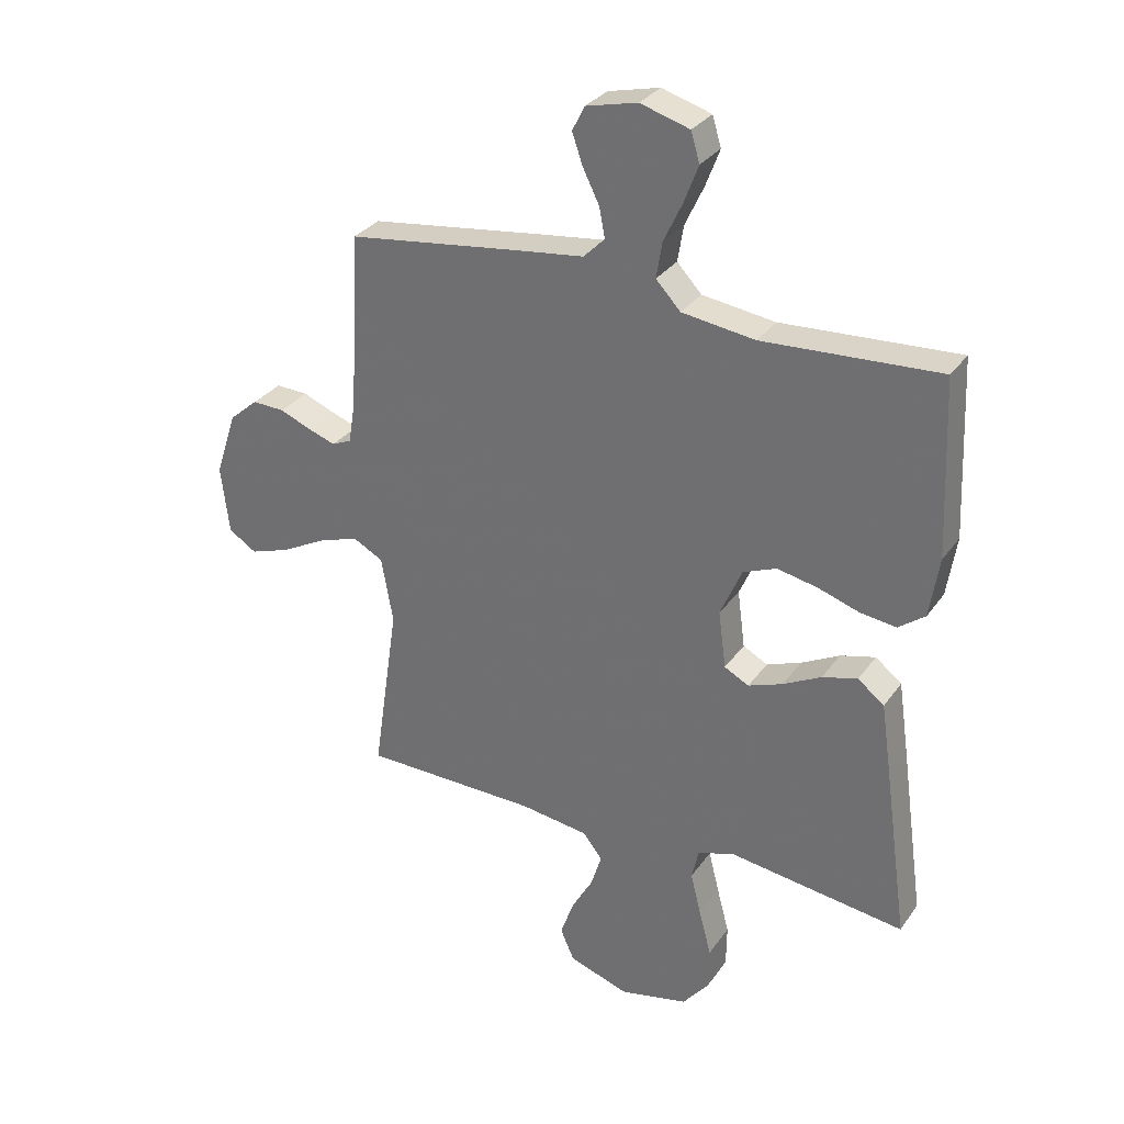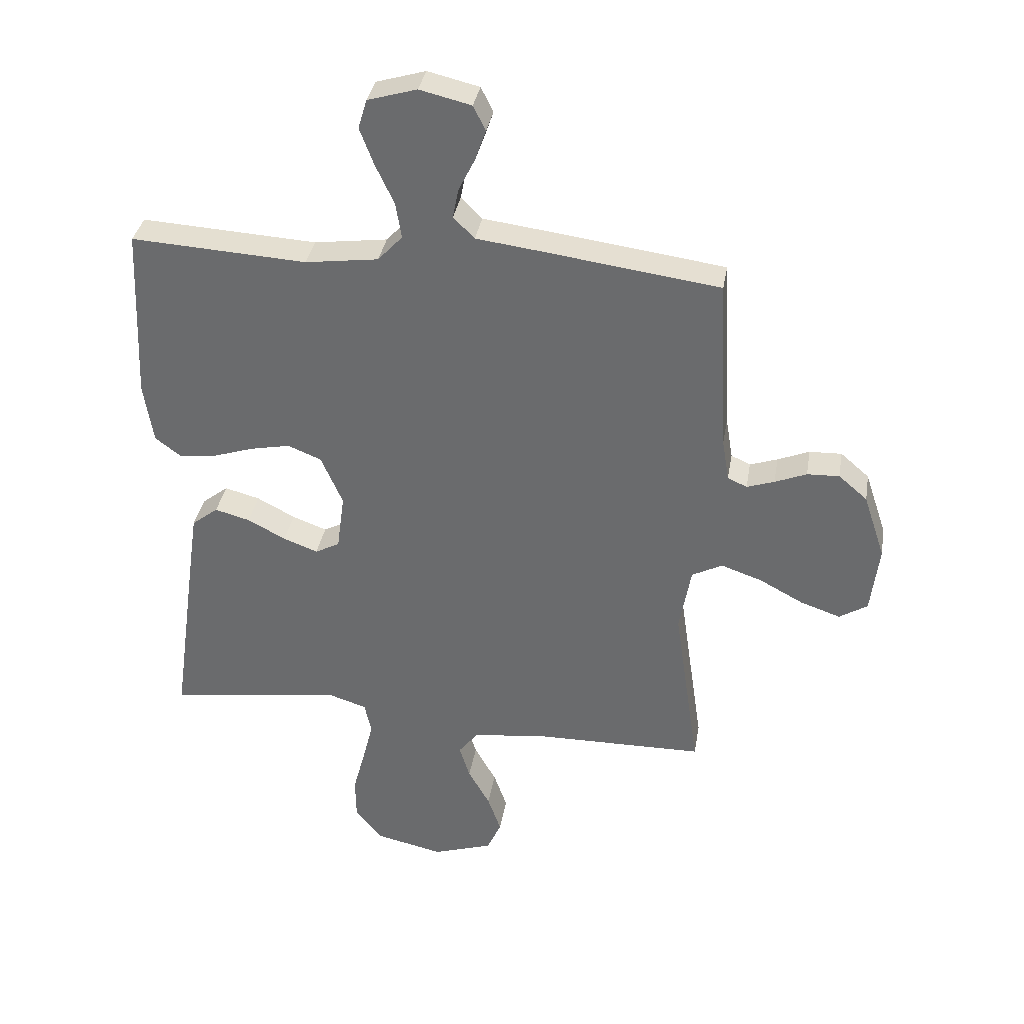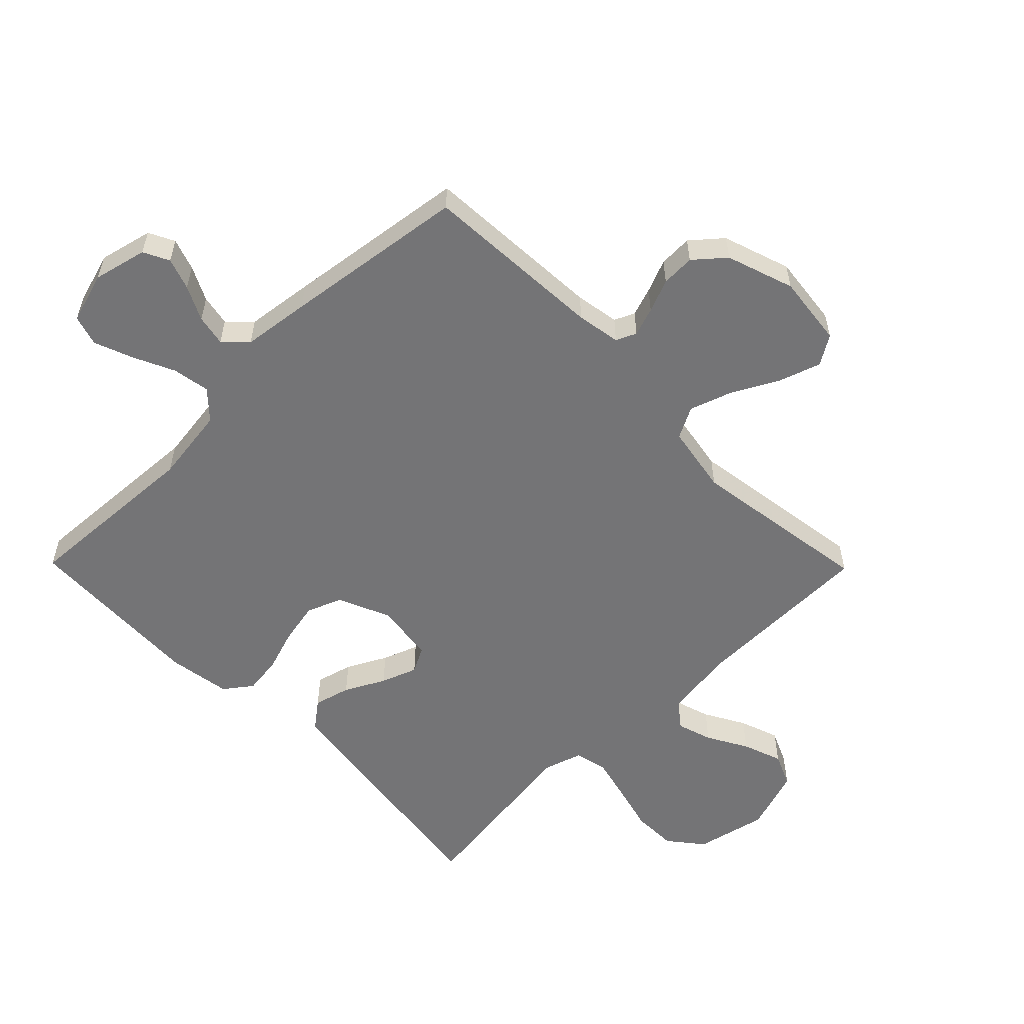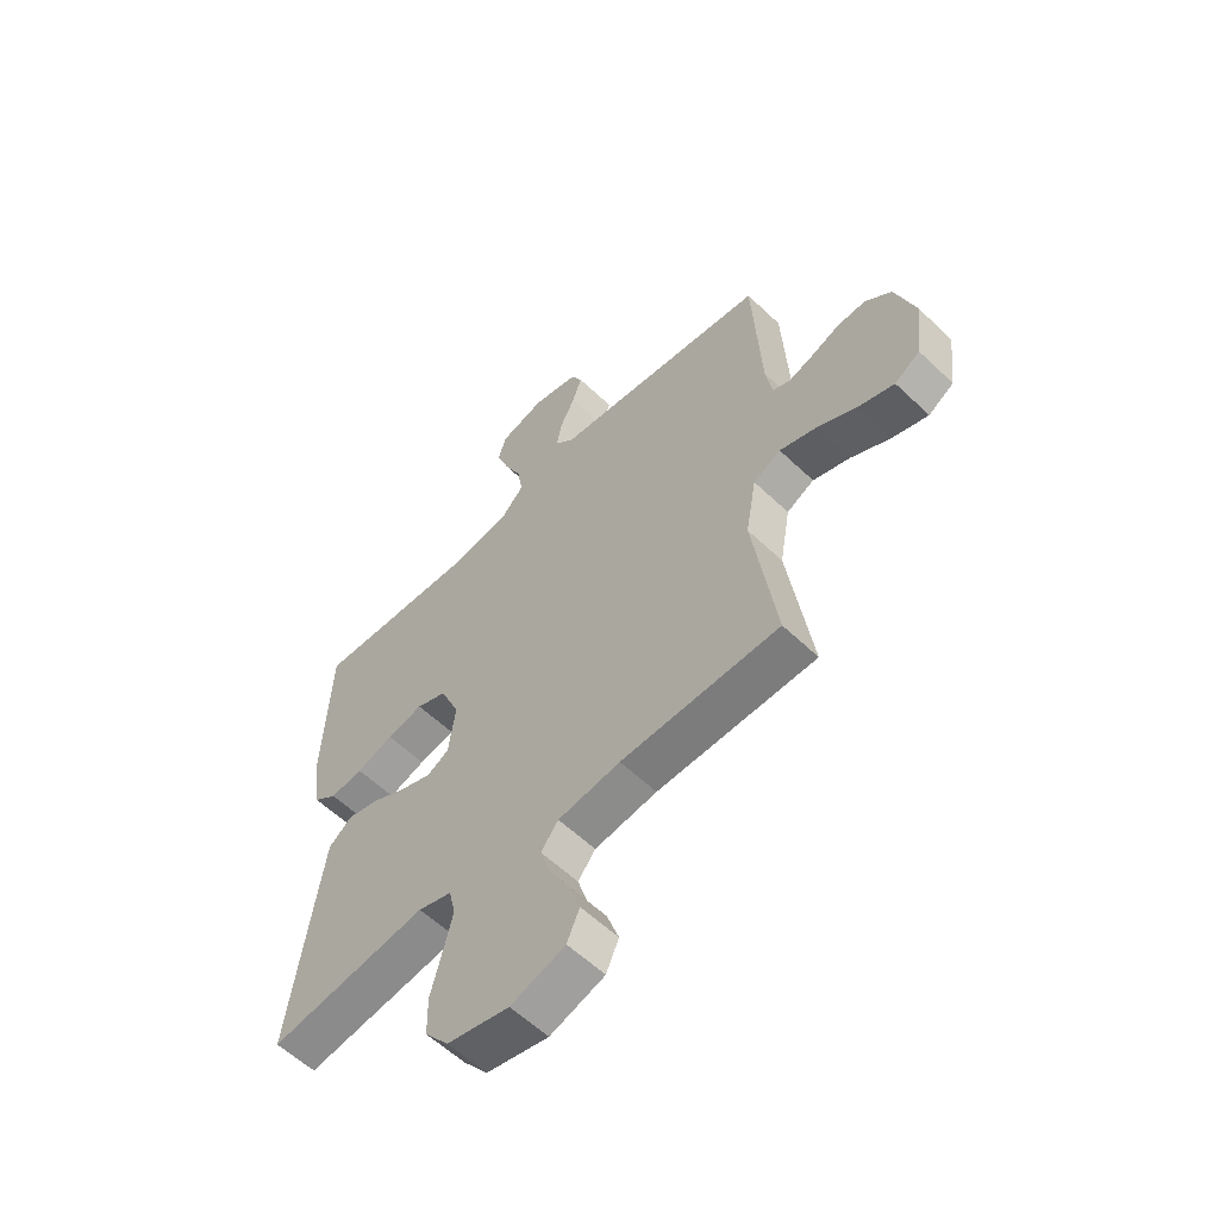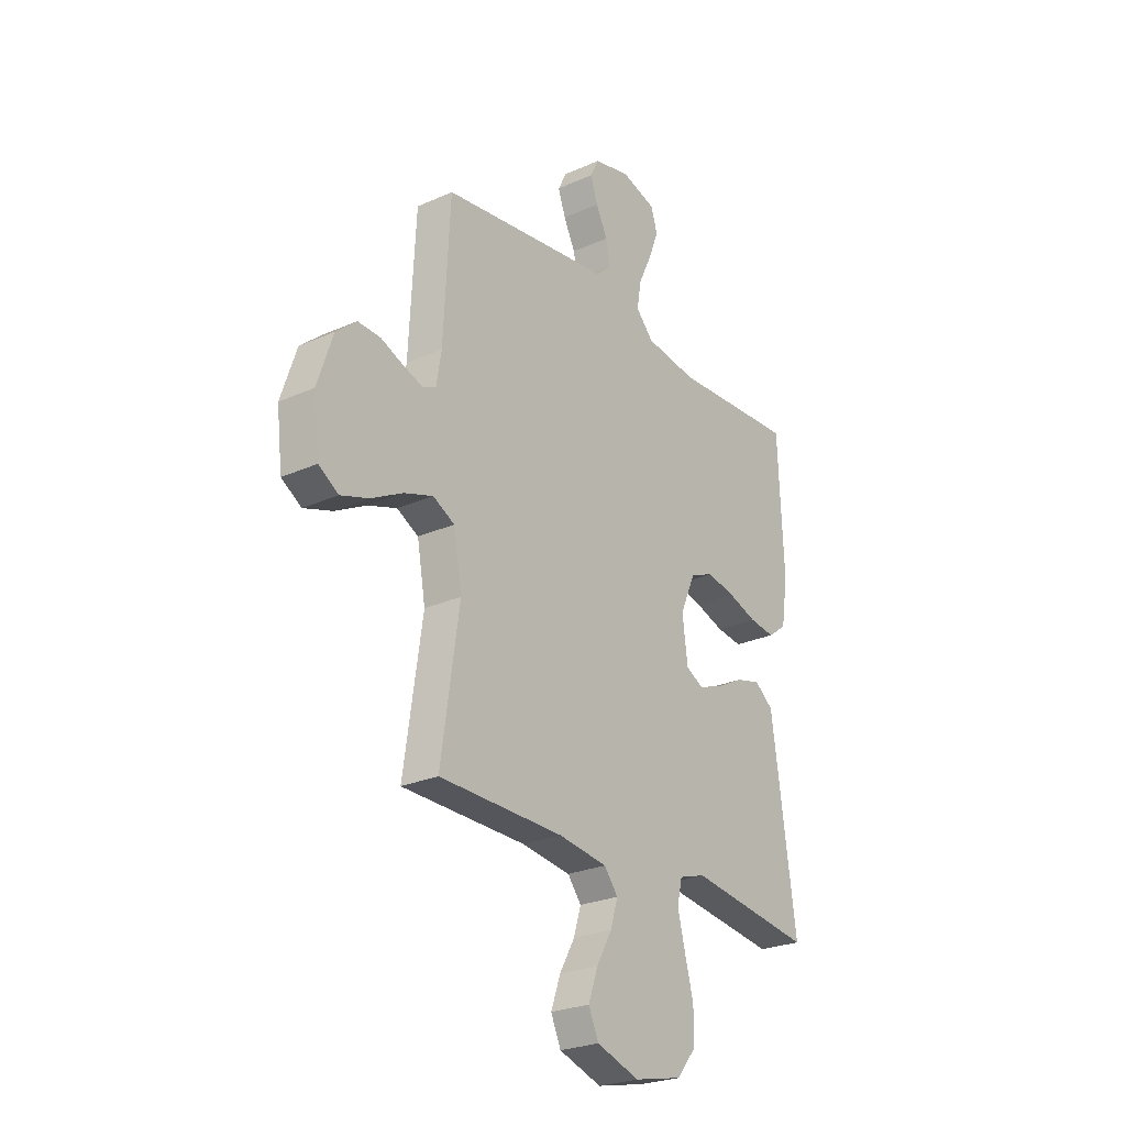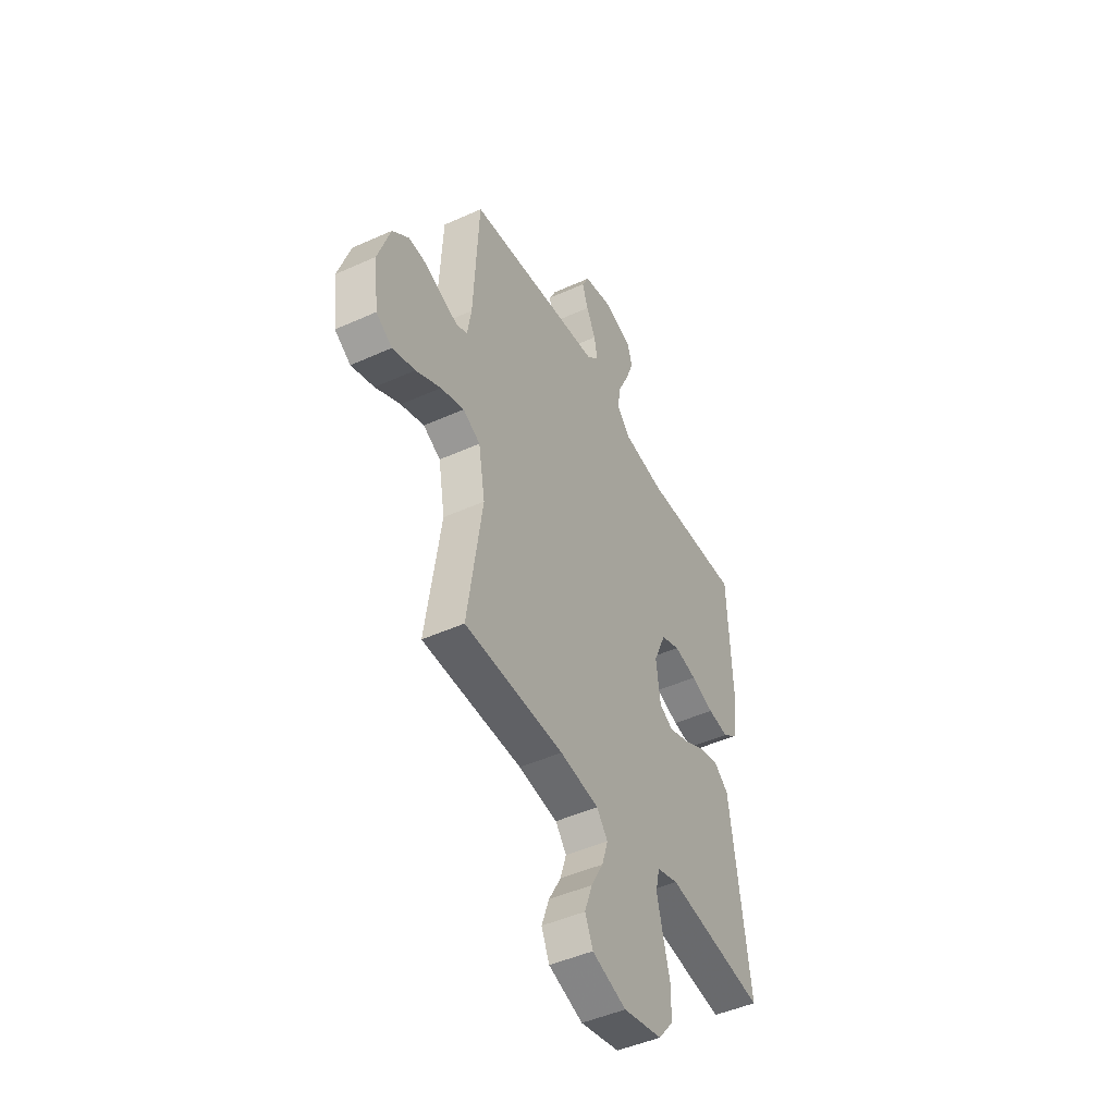
<metadata>
{"format":"obj","ext":"obj","renderer":"f3d","projection":"perspective","resolution":1024,"background":"white","views":[{"elev":30.9,"azim":-151.0,"up":"+Z"},{"elev":35.3,"azim":9.6,"up":"+Z"},{"elev":-56.3,"azim":44.5,"up":"+Y"},{"elev":-58.2,"azim":45.4,"up":"+Z"},{"elev":-25.5,"azim":125.7,"up":"+Z"},{"elev":-46.6,"azim":117.2,"up":"+Z"}]}
</metadata>
<code>
v -0.5 0.07 0.5
v -0.2 0.07 0.483
v -0.075 0.07 0.5
v -0.033 0.07 0.545
v -0.043 0.07 0.606
v -0.075 0.07 0.674
v -0.099 0.07 0.737
v -0.084 0.07 0.787
v 0 0.07 0.812
v 0.088 0.07 0.791
v 0.109 0.07 0.749
v 0.091 0.07 0.697
v 0.063 0.07 0.641
v 0.053 0.07 0.59
v 0.089 0.07 0.554
v 0.2 0.07 0.54
v 0.5 0.07 0.5
v 0.516 0.07 0.2
v 0.528 0.07 0.128
v 0.561 0.07 0.113
v 0.608 0.07 0.129
v 0.662 0.07 0.151
v 0.717 0.07 0.153
v 0.766 0.07 0.111
v 0.803 0.07 0
v 0.789 0.07 -0.117
v 0.741 0.07 -0.147
v 0.673 0.07 -0.124
v 0.598 0.07 -0.084
v 0.528 0.07 -0.06
v 0.476 0.07 -0.087
v 0.456 0.07 -0.2
v 0.5 0.07 -0.5
v 0.2 0.07 -0.504
v 0.082 0.07 -0.52
v 0.049 0.07 -0.562
v 0.067 0.07 -0.62
v 0.104 0.07 -0.686
v 0.127 0.07 -0.751
v 0.103 0.07 -0.805
v 0 0.07 -0.839
v -0.117 0.07 -0.813
v -0.162 0.07 -0.757
v -0.163 0.07 -0.684
v -0.142 0.07 -0.605
v -0.124 0.07 -0.533
v -0.136 0.07 -0.48
v -0.2 0.07 -0.46
v -0.5 0.07 -0.5
v -0.458 0.07 -0.2
v -0.441 0.07 -0.083
v -0.396 0.07 -0.048
v -0.336 0.07 -0.064
v -0.271 0.07 -0.098
v -0.212 0.07 -0.12
v -0.17 0.07 -0.098
v -0.157 0.07 0
v -0.194 0.07 0.085
v -0.251 0.07 0.108
v -0.32 0.07 0.094
v -0.39 0.07 0.071
v -0.452 0.07 0.063
v -0.497 0.07 0.097
v -0.513 0.07 0.2
v -0.5 0 0.5
v -0.2 0 0.483
v -0.075 0 0.5
v -0.033 0 0.545
v -0.043 0 0.606
v -0.075 0 0.674
v -0.099 0 0.737
v -0.084 0 0.787
v 0 0 0.812
v 0.088 0 0.791
v 0.109 0 0.749
v 0.091 0 0.697
v 0.063 0 0.641
v 0.053 0 0.59
v 0.089 0 0.554
v 0.2 0 0.54
v 0.5 0 0.5
v 0.516 0 0.2
v 0.528 0 0.128
v 0.561 0 0.113
v 0.608 0 0.129
v 0.662 0 0.151
v 0.717 0 0.153
v 0.766 0 0.111
v 0.803 0 0
v 0.789 0 -0.117
v 0.741 0 -0.147
v 0.673 0 -0.124
v 0.598 0 -0.084
v 0.528 0 -0.06
v 0.476 0 -0.087
v 0.456 0 -0.2
v 0.5 0 -0.5
v 0.2 0 -0.504
v 0.082 0 -0.52
v 0.049 0 -0.562
v 0.067 0 -0.62
v 0.104 0 -0.686
v 0.127 0 -0.751
v 0.103 0 -0.805
v 0 0 -0.839
v -0.117 0 -0.813
v -0.162 0 -0.757
v -0.163 0 -0.684
v -0.142 0 -0.605
v -0.124 0 -0.533
v -0.136 0 -0.48
v -0.2 0 -0.46
v -0.5 0 -0.5
v -0.458 0 -0.2
v -0.441 0 -0.083
v -0.396 0 -0.048
v -0.336 0 -0.064
v -0.271 0 -0.098
v -0.212 0 -0.12
v -0.17 0 -0.098
v -0.157 0 0
v -0.194 0 0.085
v -0.251 0 0.108
v -0.32 0 0.094
v -0.39 0 0.071
v -0.452 0 0.063
v -0.497 0 0.097
v -0.513 0 0.2
f 63 64 1 2
f 60 61 62 63
f 59 60 63 2
f 58 59 2 3
f 57 58 3 4
f 56 57 4
f 51 52 53 54
f 51 54 55
f 48 49 50 51
f 47 48 51 55
f 46 47 55 56
f 42 43 44 45
f 42 45 46
f 41 42 46
f 37 38 39 40
f 36 37 40 41
f 32 33 34
f 31 32 34 35
f 26 27 28 29
f 26 29 30
f 25 26 30
f 24 25 30
f 21 22 23 24
f 20 21 24 30
f 19 20 30 31
f 15 16 17 18
f 15 18 19 31
f 10 11 12 13
f 10 13 14
f 9 10 14
f 8 9 14
f 5 6 7 8
f 5 8 14
f 4 5 14 15
f 36 41 46 56
f 35 36 56 4
f 4 15 31 35
f 66 65 128 127
f 127 126 125 124
f 66 127 124 123
f 67 66 123 122
f 68 67 122 121
f 68 121 120
f 118 117 116 115
f 119 118 115
f 115 114 113 112
f 119 115 112 111
f 120 119 111 110
f 109 108 107 106
f 110 109 106
f 110 106 105
f 104 103 102 101
f 105 104 101 100
f 98 97 96
f 99 98 96 95
f 93 92 91 90
f 94 93 90
f 94 90 89
f 94 89 88
f 88 87 86 85
f 94 88 85 84
f 95 94 84 83
f 82 81 80 79
f 95 83 82 79
f 77 76 75 74
f 78 77 74
f 78 74 73
f 78 73 72
f 72 71 70 69
f 78 72 69
f 79 78 69 68
f 120 110 105 100
f 68 120 100 99
f 99 95 79 68
f 1 65 66 2
f 2 66 67 3
f 3 67 68 4
f 4 68 69 5
f 5 69 70 6
f 6 70 71 7
f 7 71 72 8
f 8 72 73 9
f 9 73 74 10
f 10 74 75 11
f 11 75 76 12
f 12 76 77 13
f 13 77 78 14
f 14 78 79 15
f 15 79 80 16
f 16 80 81 17
f 17 81 82 18
f 18 82 83 19
f 19 83 84 20
f 20 84 85 21
f 21 85 86 22
f 22 86 87 23
f 23 87 88 24
f 24 88 89 25
f 25 89 90 26
f 26 90 91 27
f 27 91 92 28
f 28 92 93 29
f 29 93 94 30
f 30 94 95 31
f 31 95 96 32
f 32 96 97 33
f 33 97 98 34
f 34 98 99 35
f 35 99 100 36
f 36 100 101 37
f 37 101 102 38
f 38 102 103 39
f 39 103 104 40
f 40 104 105 41
f 41 105 106 42
f 42 106 107 43
f 43 107 108 44
f 44 108 109 45
f 45 109 110 46
f 46 110 111 47
f 47 111 112 48
f 48 112 113 49
f 49 113 114 50
f 50 114 115 51
f 51 115 116 52
f 52 116 117 53
f 53 117 118 54
f 54 118 119 55
f 55 119 120 56
f 56 120 121 57
f 57 121 122 58
f 58 122 123 59
f 59 123 124 60
f 60 124 125 61
f 61 125 126 62
f 62 126 127 63
f 63 127 128 64
f 64 128 65 1

</code>
